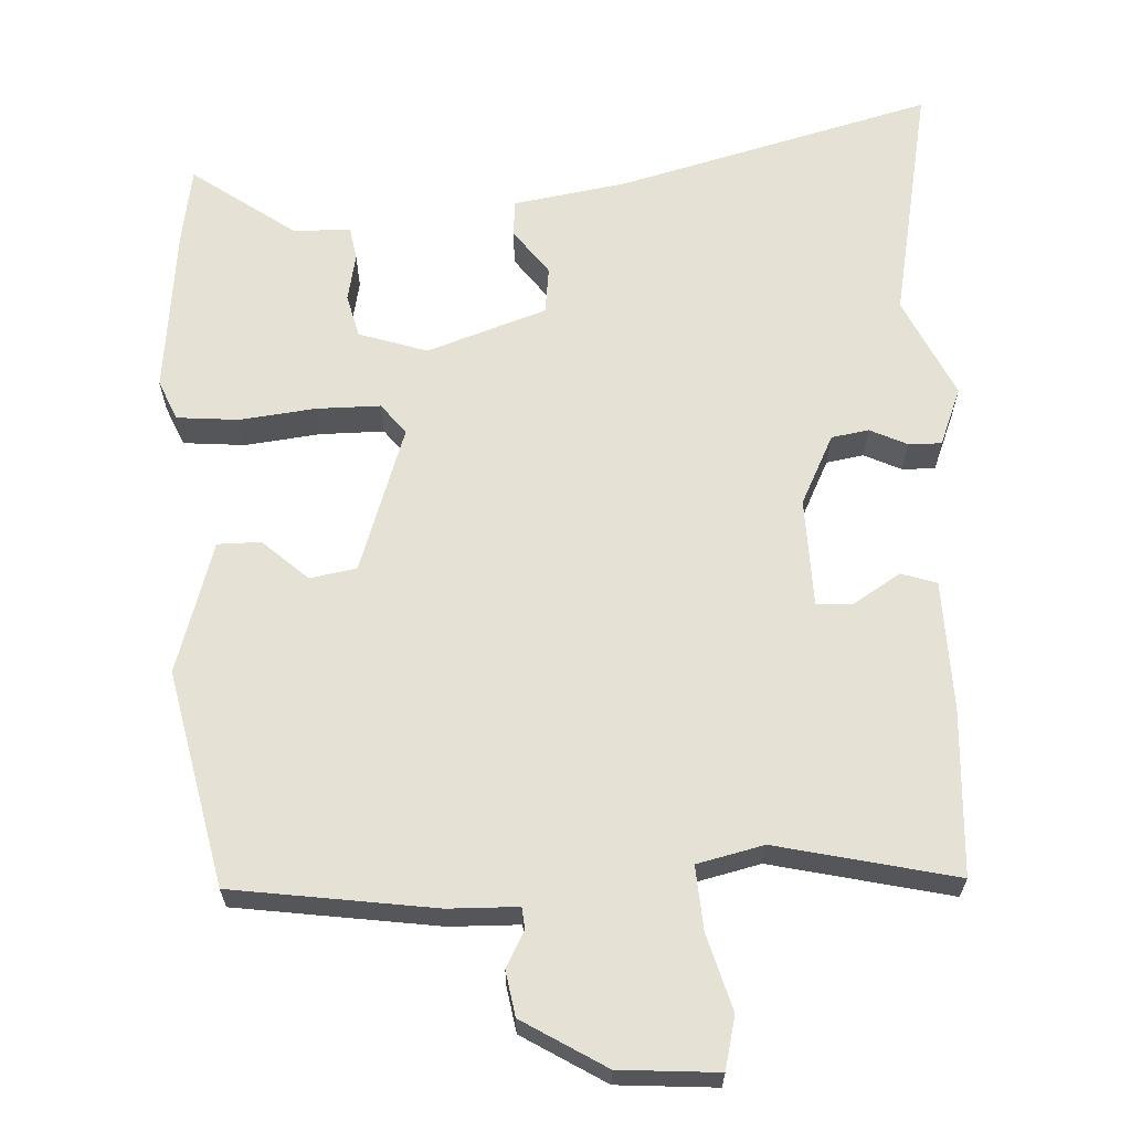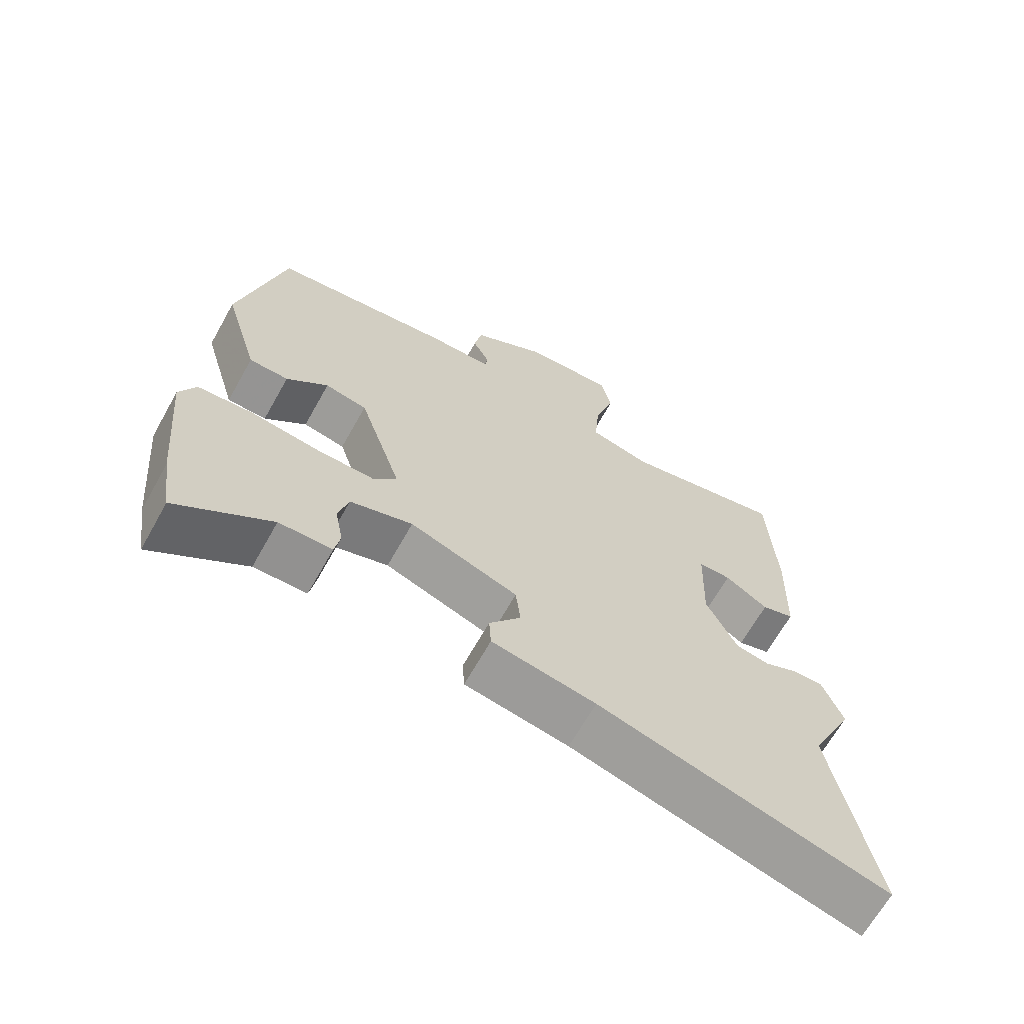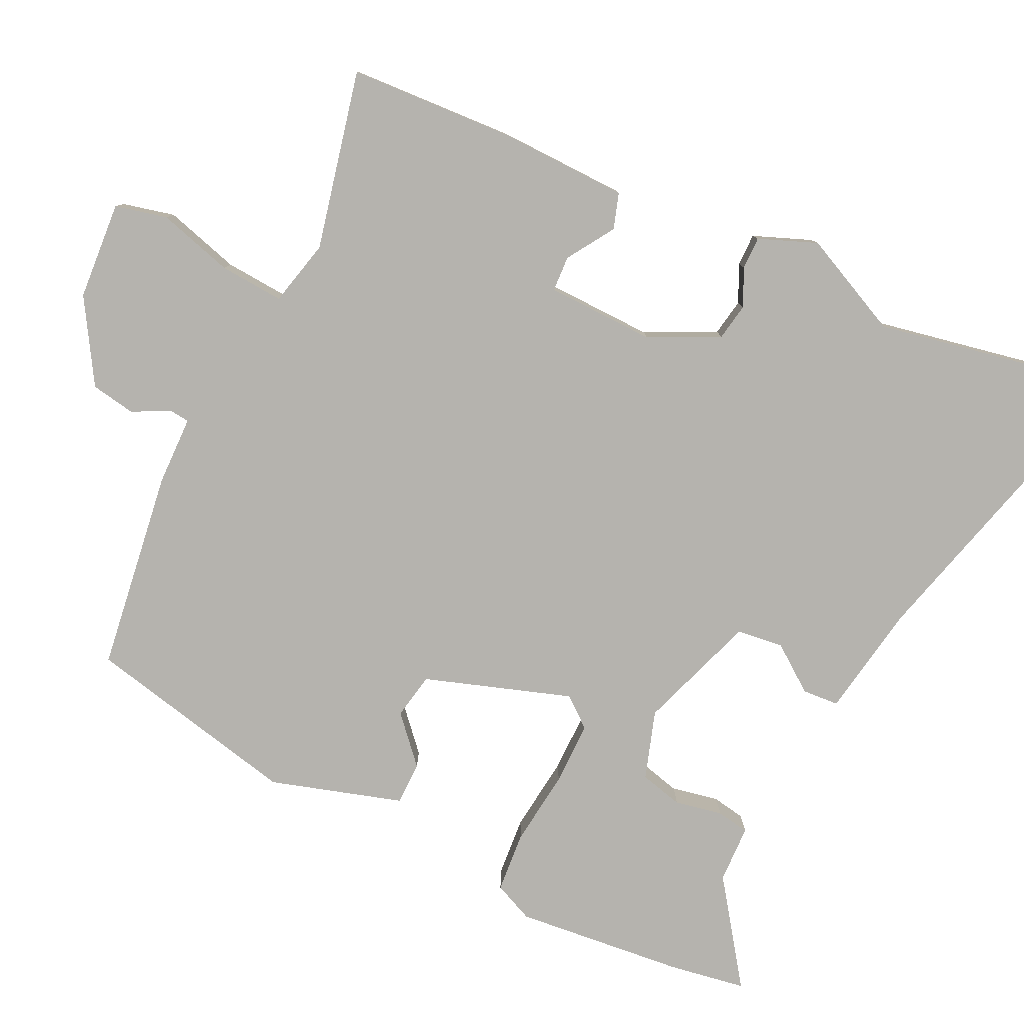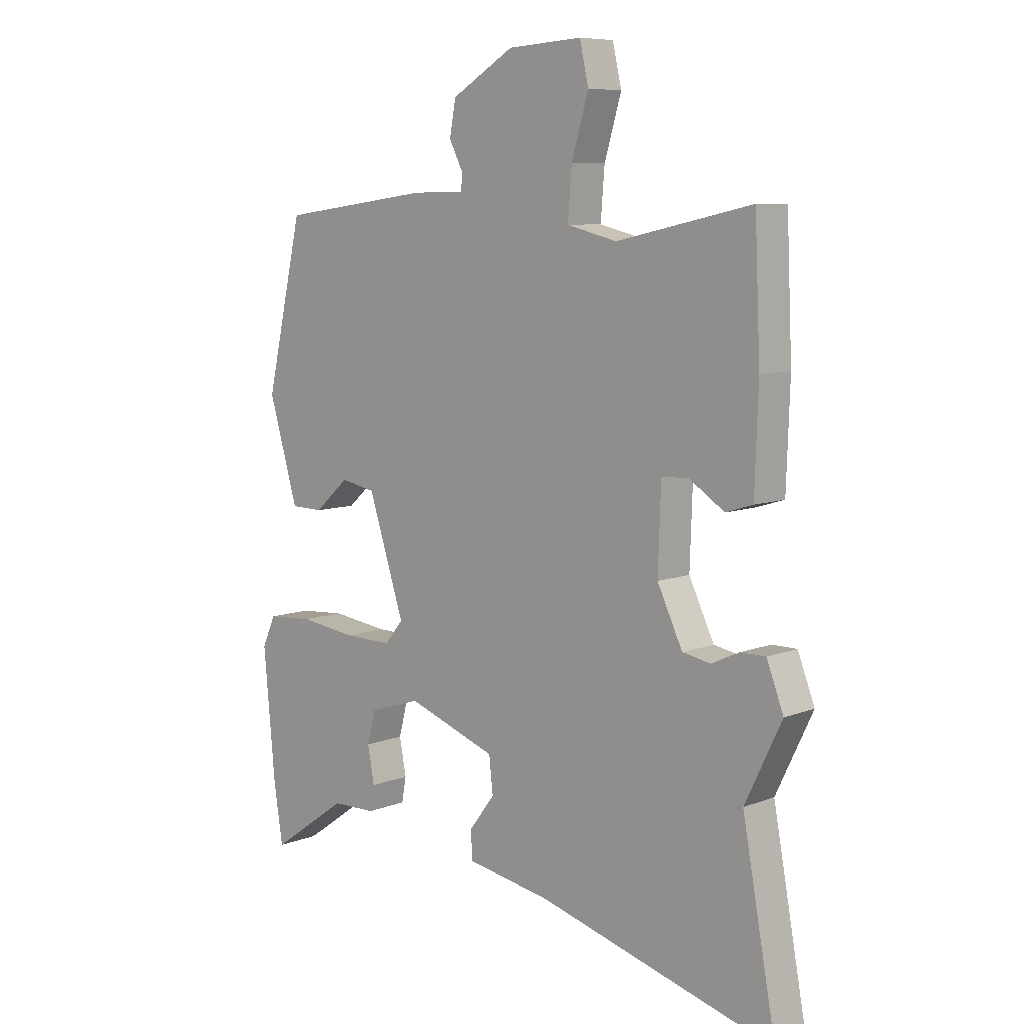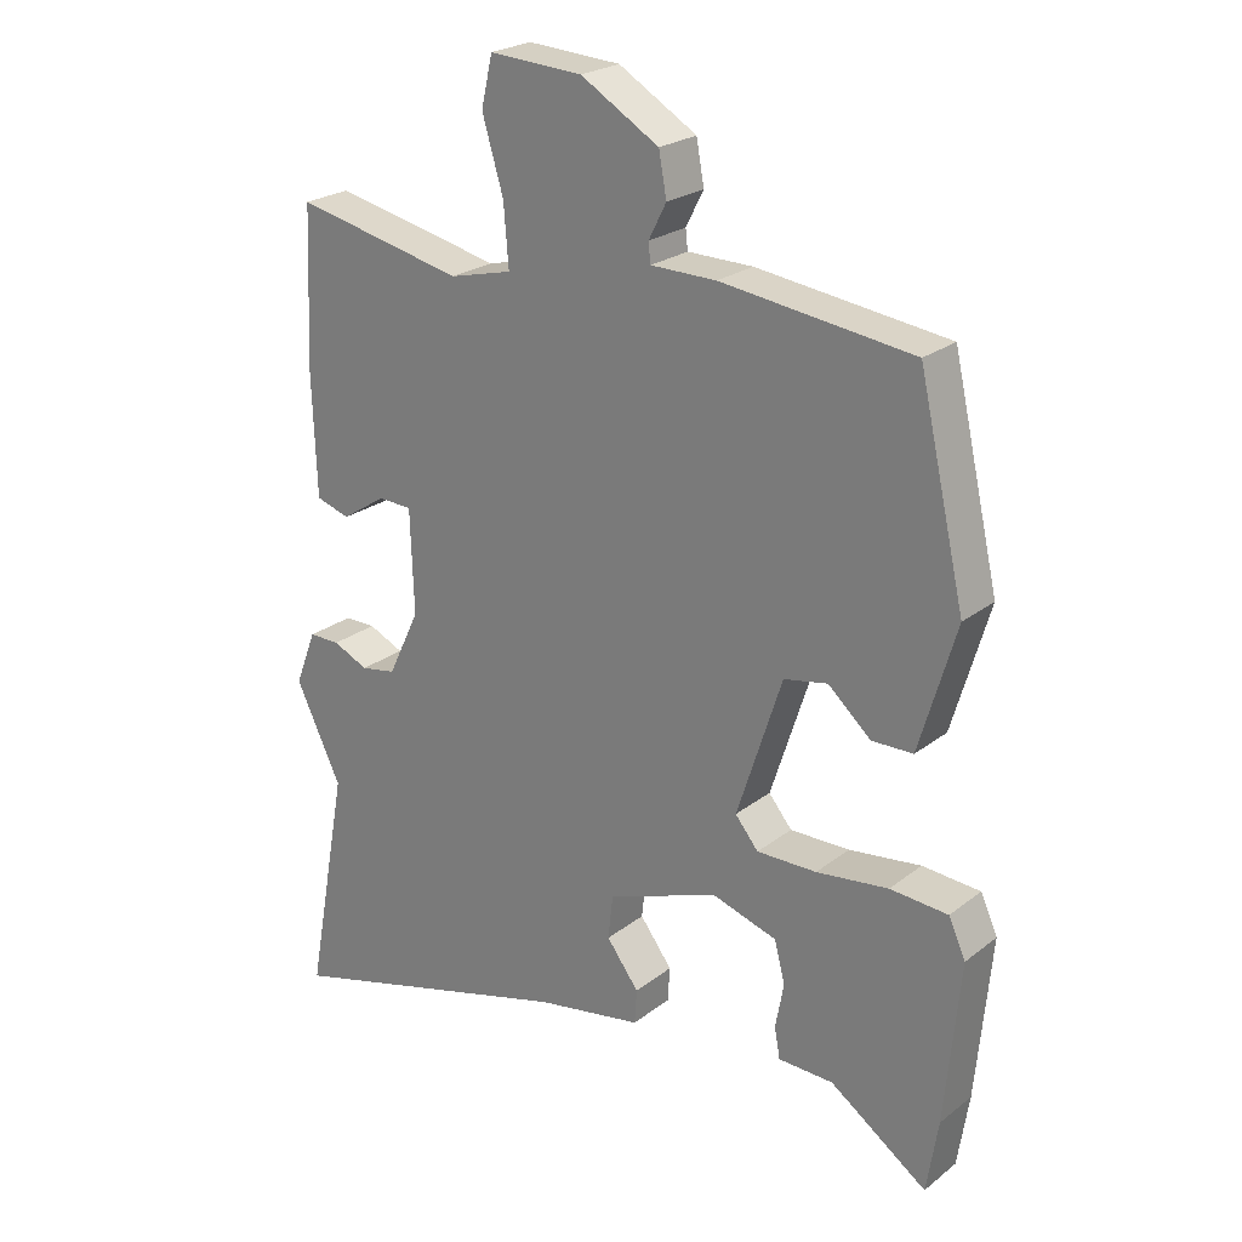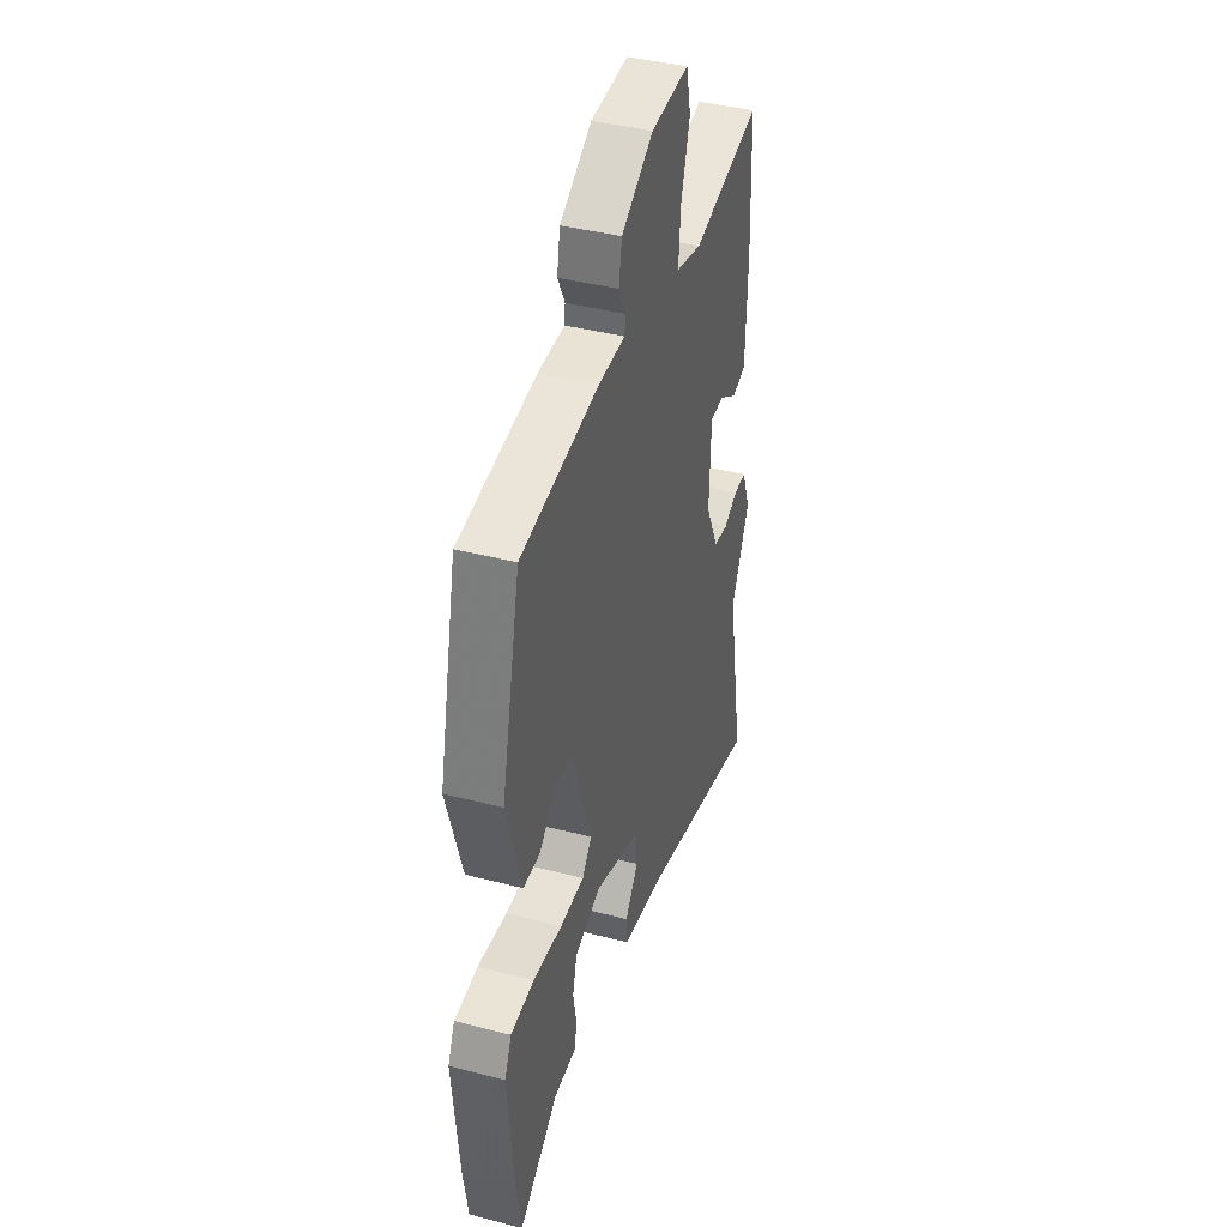
<metadata>
{"format":"obj","ext":"obj","renderer":"f3d","projection":"perspective","resolution":1024,"background":"white","views":[{"elev":64.2,"azim":-2.1,"up":"+Y"},{"elev":-66.7,"azim":-29.3,"up":"+Z"},{"elev":-80.0,"azim":64.9,"up":"+Y"},{"elev":8.0,"azim":43.3,"up":"+Z"},{"elev":23.7,"azim":-141.8,"up":"+Z"},{"elev":40.8,"azim":-72.5,"up":"+Z"}]}
</metadata>
<code>
v -0.434 0.07 0.486
v -0.163 0.07 0.521
v -0.07 0.07 0.522
v -0.067 0.07 0.55
v -0.092 0.07 0.599
v -0.081 0.07 0.659
v 0.03 0.07 0.725
v 0.162 0.07 0.733
v 0.178 0.07 0.663
v 0.148 0.07 0.562
v 0.141 0.07 0.476
v 0.23 0.07 0.454
v 0.47 0.07 0.506
v 0.48 0.07 0.284
v 0.474 0.07 0.11
v 0.426 0.07 0.095
v 0.363 0.07 0.136
v 0.315 0.07 0.134
v 0.31 0.07 -0.012
v 0.355 0.07 -0.106
v 0.405 0.07 -0.115
v 0.455 0.07 -0.092
v 0.499 0.07 -0.092
v 0.529 0.07 -0.17
v 0.464 0.07 -0.305
v 0.524 0.07 -0.631
v 0.102 0.07 -0.514
v -0.05 0.07 -0.487
v -0.053 0.07 -0.438
v -0.007 0.07 -0.377
v -0.014 0.07 -0.314
v -0.173 0.07 -0.257
v -0.265 0.07 -0.286
v -0.28 0.07 -0.344
v -0.268 0.07 -0.408
v -0.276 0.07 -0.452
v -0.354 0.07 -0.454
v -0.492 0.07 -0.551
v -0.508 0.07 -0.448
v -0.529 0.07 -0.22
v -0.505 0.07 -0.167
v -0.423 0.07 -0.161
v -0.321 0.07 -0.174
v -0.236 0.07 -0.175
v -0.203 0.07 -0.135
v -0.267 0.07 0.062
v -0.329 0.07 0.074
v -0.39 0.07 0.02
v -0.448 0.07 0.021
v -0.5 0.07 0.198
v -0.434 0 0.486
v -0.163 0 0.521
v -0.07 0 0.522
v -0.067 0 0.55
v -0.092 0 0.599
v -0.081 0 0.659
v 0.03 0 0.725
v 0.162 0 0.733
v 0.178 0 0.663
v 0.148 0 0.562
v 0.141 0 0.476
v 0.23 0 0.454
v 0.47 0 0.506
v 0.48 0 0.284
v 0.474 0 0.11
v 0.426 0 0.095
v 0.363 0 0.136
v 0.315 0 0.134
v 0.31 0 -0.012
v 0.355 0 -0.106
v 0.405 0 -0.115
v 0.455 0 -0.092
v 0.499 0 -0.092
v 0.529 0 -0.17
v 0.464 0 -0.305
v 0.524 0 -0.631
v 0.102 0 -0.514
v -0.05 0 -0.487
v -0.053 0 -0.438
v -0.007 0 -0.377
v -0.014 0 -0.314
v -0.173 0 -0.257
v -0.265 0 -0.286
v -0.28 0 -0.344
v -0.268 0 -0.408
v -0.276 0 -0.452
v -0.354 0 -0.454
v -0.492 0 -0.551
v -0.508 0 -0.448
v -0.529 0 -0.22
v -0.505 0 -0.167
v -0.423 0 -0.161
v -0.321 0 -0.174
v -0.236 0 -0.175
v -0.203 0 -0.135
v -0.267 0 0.062
v -0.329 0 0.074
v -0.39 0 0.02
v -0.448 0 0.021
v -0.5 0 0.198
f 1 2 3
f 50 1 3
f 49 50 3
f 48 49 3
f 47 48 3
f 46 47 3
f 45 46 3
f 41 42 43
f 40 41 43
f 39 40 43
f 38 39 43
f 37 38 43
f 36 37 43
f 35 36 43
f 34 35 43
f 33 34 43
f 32 33 43 44
f 31 32 44 45
f 27 28 29 30
f 27 30 31
f 26 27 31
f 25 26 31
f 24 25 31
f 23 24 31
f 22 23 31
f 21 22 31
f 20 21 31 45
f 15 16 17
f 14 15 17
f 13 14 17
f 12 13 17
f 11 12 17 18
f 8 9 10
f 7 8 10
f 6 7 10
f 5 6 10
f 4 5 10
f 3 4 10 11
f 19 20 45 3
f 3 11 18 19
f 53 52 51
f 53 51 100
f 53 100 99
f 53 99 98
f 53 98 97
f 53 97 96
f 53 96 95
f 93 92 91
f 93 91 90
f 93 90 89
f 93 89 88
f 93 88 87
f 93 87 86
f 93 86 85
f 93 85 84
f 93 84 83
f 94 93 83 82
f 95 94 82 81
f 80 79 78 77
f 81 80 77
f 81 77 76
f 81 76 75
f 81 75 74
f 81 74 73
f 81 73 72
f 81 72 71
f 95 81 71 70
f 67 66 65
f 67 65 64
f 67 64 63
f 67 63 62
f 68 67 62 61
f 60 59 58
f 60 58 57
f 60 57 56
f 60 56 55
f 60 55 54
f 61 60 54 53
f 53 95 70 69
f 69 68 61 53
f 1 51 52 2
f 2 52 53 3
f 3 53 54 4
f 4 54 55 5
f 5 55 56 6
f 6 56 57 7
f 7 57 58 8
f 8 58 59 9
f 9 59 60 10
f 10 60 61 11
f 11 61 62 12
f 12 62 63 13
f 13 63 64 14
f 14 64 65 15
f 15 65 66 16
f 16 66 67 17
f 17 67 68 18
f 18 68 69 19
f 19 69 70 20
f 20 70 71 21
f 21 71 72 22
f 22 72 73 23
f 23 73 74 24
f 24 74 75 25
f 25 75 76 26
f 26 76 77 27
f 27 77 78 28
f 28 78 79 29
f 29 79 80 30
f 30 80 81 31
f 31 81 82 32
f 32 82 83 33
f 33 83 84 34
f 34 84 85 35
f 35 85 86 36
f 36 86 87 37
f 37 87 88 38
f 38 88 89 39
f 39 89 90 40
f 40 90 91 41
f 41 91 92 42
f 42 92 93 43
f 43 93 94 44
f 44 94 95 45
f 45 95 96 46
f 46 96 97 47
f 47 97 98 48
f 48 98 99 49
f 49 99 100 50
f 50 100 51 1

</code>
